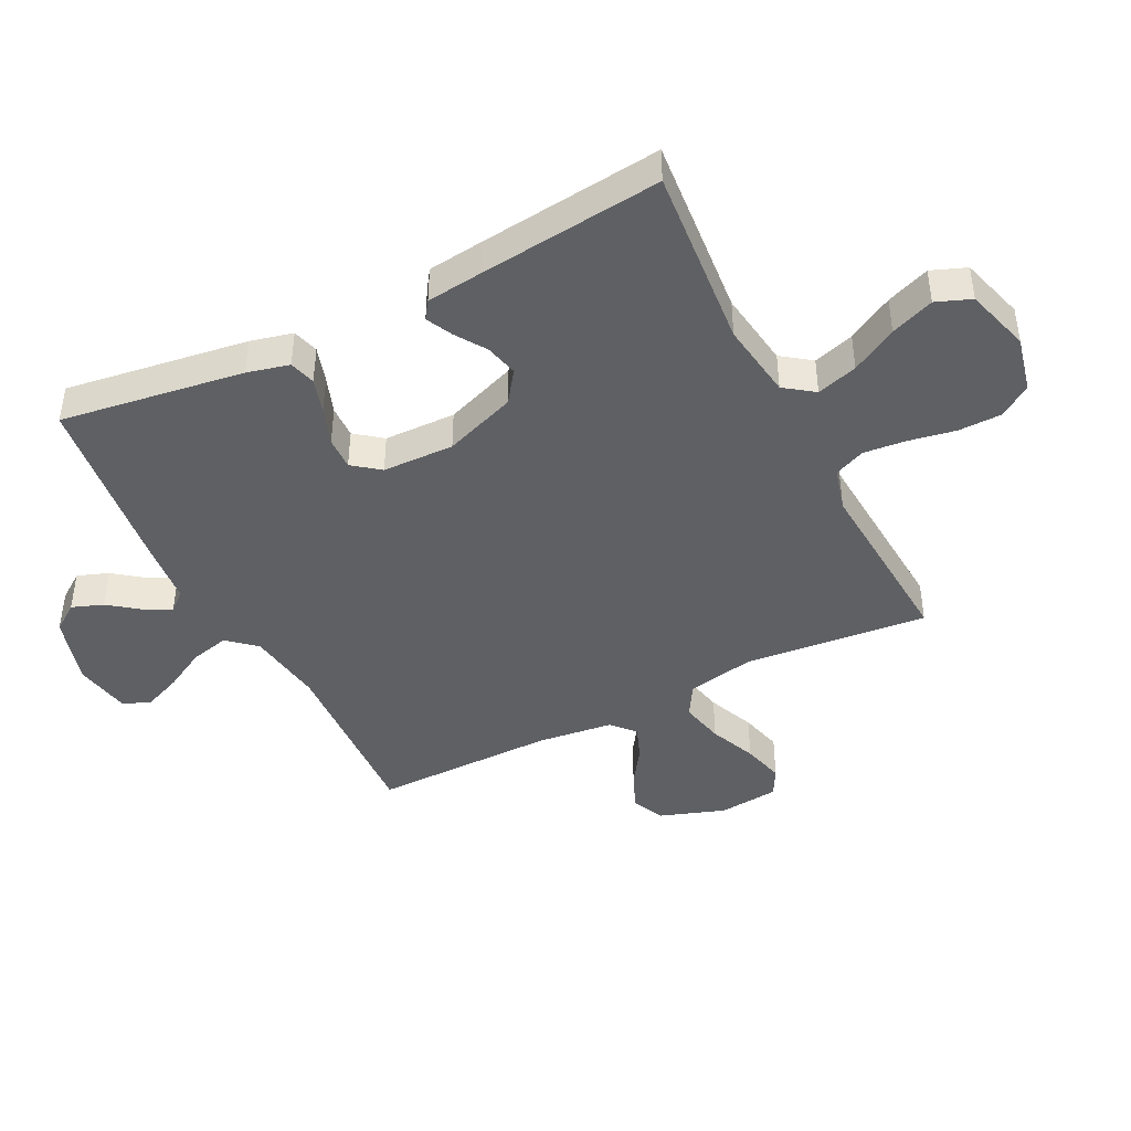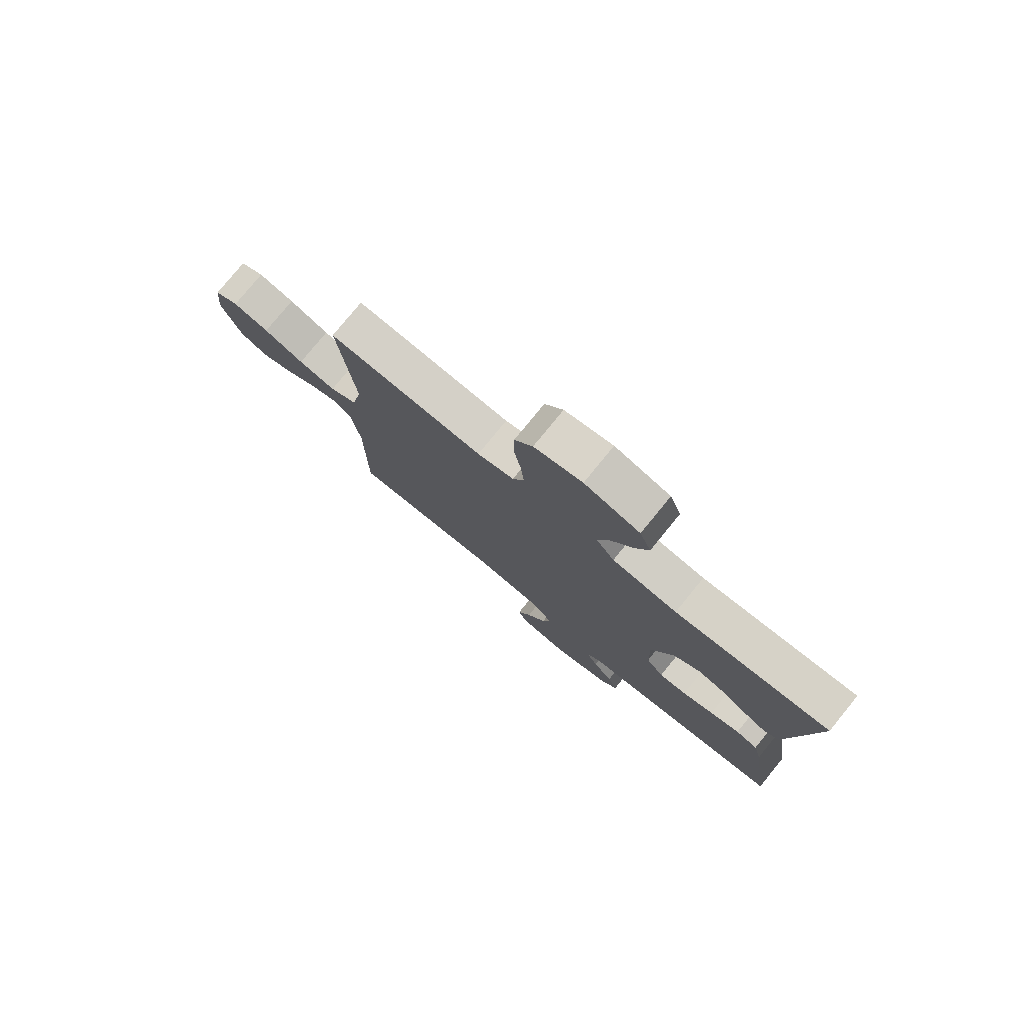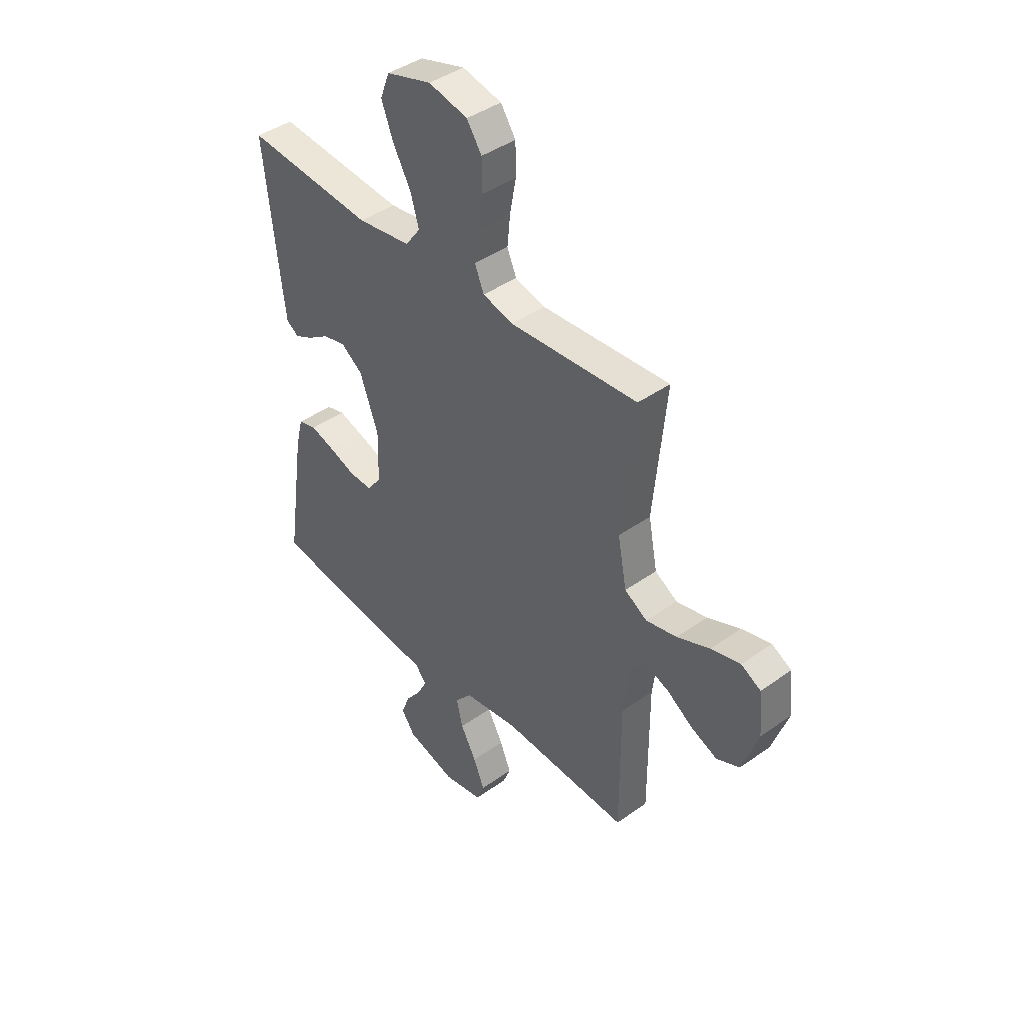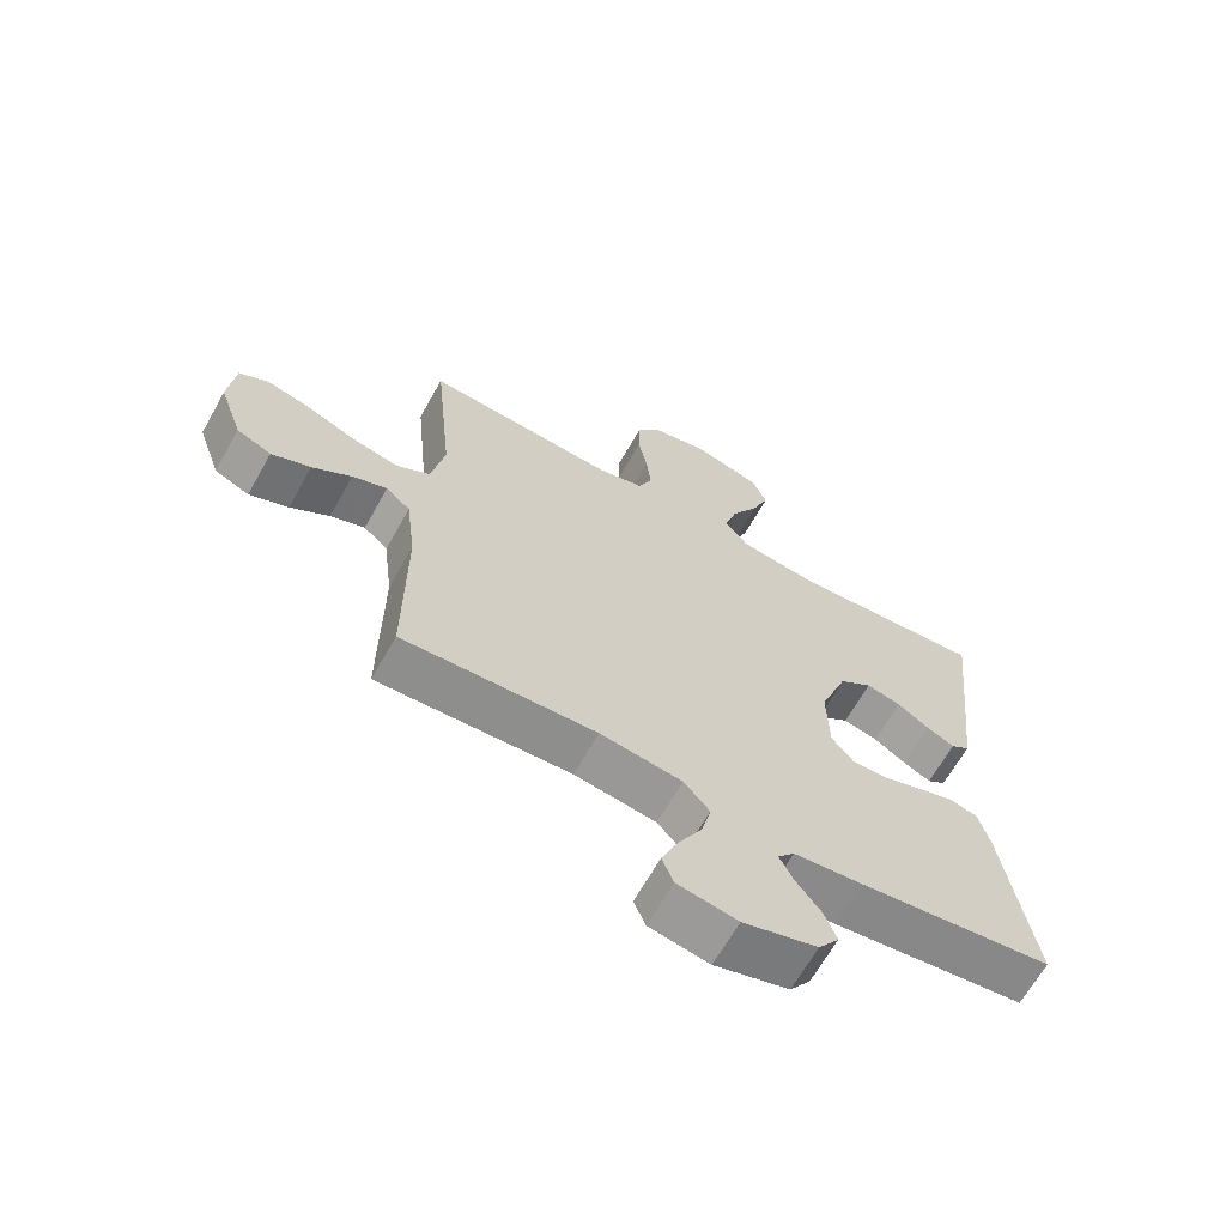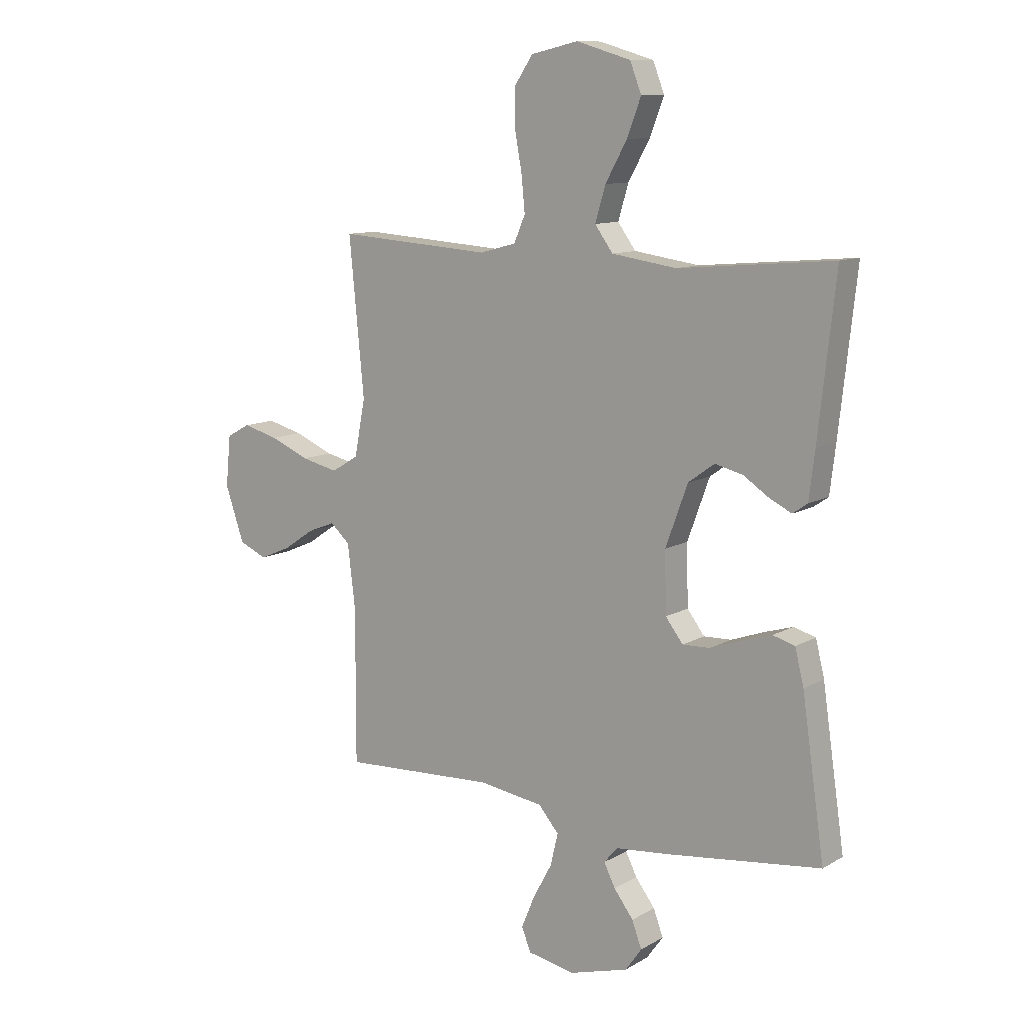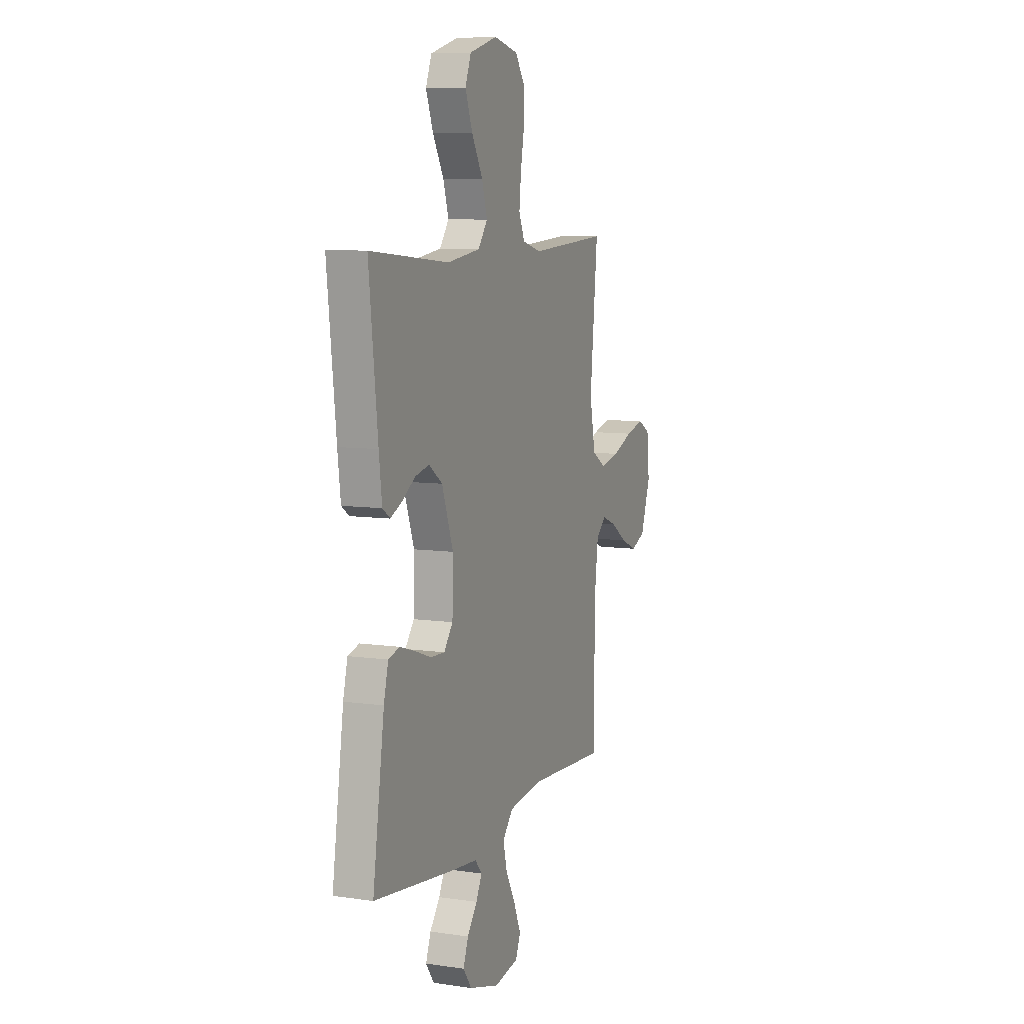
<metadata>
{"format":"obj","ext":"obj","renderer":"f3d","projection":"perspective","resolution":1024,"background":"white","views":[{"elev":-43.3,"azim":-63.2,"up":"+Y"},{"elev":78.3,"azim":-140.8,"up":"+Z"},{"elev":42.0,"azim":49.4,"up":"+Z"},{"elev":-66.0,"azim":150.6,"up":"+Z"},{"elev":11.0,"azim":-143.9,"up":"+Z"},{"elev":8.2,"azim":-68.0,"up":"+Z"}]}
</metadata>
<code>
v 0.5 0.07 -0.5
v 0.2 0.07 -0.484
v 0.073 0.07 -0.502
v 0.033 0.07 -0.548
v 0.048 0.07 -0.611
v 0.085 0.07 -0.679
v 0.111 0.07 -0.742
v 0.093 0.07 -0.787
v 0 0.07 -0.804
v -0.115 0.07 -0.77
v -0.147 0.07 -0.725
v -0.128 0.07 -0.674
v -0.09 0.07 -0.624
v -0.068 0.07 -0.58
v -0.094 0.07 -0.549
v -0.2 0.07 -0.538
v -0.5 0.07 -0.5
v -0.456 0.07 -0.2
v -0.439 0.07 -0.131
v -0.396 0.07 -0.119
v -0.338 0.07 -0.137
v -0.277 0.07 -0.159
v -0.223 0.07 -0.161
v -0.189 0.07 -0.117
v -0.186 0.07 0
v -0.229 0.07 0.118
v -0.28 0.07 0.155
v -0.334 0.07 0.142
v -0.384 0.07 0.109
v -0.427 0.07 0.088
v -0.456 0.07 0.108
v -0.467 0.07 0.2
v -0.5 0.07 0.5
v -0.2 0.07 0.473
v -0.074 0.07 0.491
v -0.039 0.07 0.539
v -0.059 0.07 0.606
v -0.101 0.07 0.681
v -0.128 0.07 0.752
v -0.106 0.07 0.809
v 0 0.07 0.84
v 0.092 0.07 0.819
v 0.127 0.07 0.767
v 0.128 0.07 0.696
v 0.114 0.07 0.62
v 0.107 0.07 0.55
v 0.129 0.07 0.499
v 0.2 0.07 0.48
v 0.5 0.07 0.5
v 0.471 0.07 0.2
v 0.492 0.07 0.09
v 0.545 0.07 0.058
v 0.617 0.07 0.074
v 0.694 0.07 0.106
v 0.763 0.07 0.124
v 0.809 0.07 0.099
v 0.819 0.07 0
v 0.782 0.07 -0.107
v 0.728 0.07 -0.131
v 0.667 0.07 -0.105
v 0.606 0.07 -0.064
v 0.552 0.07 -0.043
v 0.514 0.07 -0.077
v 0.499 0.07 -0.2
v 0.5 0 -0.5
v 0.2 0 -0.484
v 0.073 0 -0.502
v 0.033 0 -0.548
v 0.048 0 -0.611
v 0.085 0 -0.679
v 0.111 0 -0.742
v 0.093 0 -0.787
v 0 0 -0.804
v -0.115 0 -0.77
v -0.147 0 -0.725
v -0.128 0 -0.674
v -0.09 0 -0.624
v -0.068 0 -0.58
v -0.094 0 -0.549
v -0.2 0 -0.538
v -0.5 0 -0.5
v -0.456 0 -0.2
v -0.439 0 -0.131
v -0.396 0 -0.119
v -0.338 0 -0.137
v -0.277 0 -0.159
v -0.223 0 -0.161
v -0.189 0 -0.117
v -0.186 0 0
v -0.229 0 0.118
v -0.28 0 0.155
v -0.334 0 0.142
v -0.384 0 0.109
v -0.427 0 0.088
v -0.456 0 0.108
v -0.467 0 0.2
v -0.5 0 0.5
v -0.2 0 0.473
v -0.074 0 0.491
v -0.039 0 0.539
v -0.059 0 0.606
v -0.101 0 0.681
v -0.128 0 0.752
v -0.106 0 0.809
v 0 0 0.84
v 0.092 0 0.819
v 0.127 0 0.767
v 0.128 0 0.696
v 0.114 0 0.62
v 0.107 0 0.55
v 0.129 0 0.499
v 0.2 0 0.48
v 0.5 0 0.5
v 0.471 0 0.2
v 0.492 0 0.09
v 0.545 0 0.058
v 0.617 0 0.074
v 0.694 0 0.106
v 0.763 0 0.124
v 0.809 0 0.099
v 0.819 0 0
v 0.782 0 -0.107
v 0.728 0 -0.131
v 0.667 0 -0.105
v 0.606 0 -0.064
v 0.552 0 -0.043
v 0.514 0 -0.077
v 0.499 0 -0.2
f 58 59 60 61
f 58 61 62
f 57 58 62
f 56 57 62
f 53 54 55 56
f 52 53 56 62
f 51 52 62 63
f 48 49 50
f 47 48 50 51
f 42 43 44 45
f 42 45 46
f 41 42 46
f 40 41 46
f 37 38 39 40
f 36 37 40 46
f 35 36 46 47
f 31 32 33 34
f 28 29 30 31
f 28 31 34 35
f 19 20 21 22
f 17 18 19 22
f 15 16 17 22
f 14 15 22 23
f 10 11 12 13
f 10 13 14
f 9 10 14
f 8 9 14
f 5 6 7 8
f 5 8 14 23
f 64 1 2
f 64 2 3
f 63 64 3
f 51 63 3
f 47 51 3 4
f 27 28 35 47
f 26 27 47
f 25 26 47 4
f 24 25 4 5
f 5 23 24
f 125 124 123 122
f 126 125 122
f 126 122 121
f 126 121 120
f 120 119 118 117
f 126 120 117 116
f 127 126 116 115
f 114 113 112
f 115 114 112 111
f 109 108 107 106
f 110 109 106
f 110 106 105
f 110 105 104
f 104 103 102 101
f 110 104 101 100
f 111 110 100 99
f 98 97 96 95
f 95 94 93 92
f 99 98 95 92
f 86 85 84 83
f 86 83 82 81
f 86 81 80 79
f 87 86 79 78
f 77 76 75 74
f 78 77 74
f 78 74 73
f 78 73 72
f 72 71 70 69
f 87 78 72 69
f 66 65 128
f 67 66 128
f 67 128 127
f 67 127 115
f 68 67 115 111
f 111 99 92 91
f 111 91 90
f 68 111 90 89
f 69 68 89 88
f 88 87 69
f 1 65 66 2
f 2 66 67 3
f 3 67 68 4
f 4 68 69 5
f 5 69 70 6
f 6 70 71 7
f 7 71 72 8
f 8 72 73 9
f 9 73 74 10
f 10 74 75 11
f 11 75 76 12
f 12 76 77 13
f 13 77 78 14
f 14 78 79 15
f 15 79 80 16
f 16 80 81 17
f 17 81 82 18
f 18 82 83 19
f 19 83 84 20
f 20 84 85 21
f 21 85 86 22
f 22 86 87 23
f 23 87 88 24
f 24 88 89 25
f 25 89 90 26
f 26 90 91 27
f 27 91 92 28
f 28 92 93 29
f 29 93 94 30
f 30 94 95 31
f 31 95 96 32
f 32 96 97 33
f 33 97 98 34
f 34 98 99 35
f 35 99 100 36
f 36 100 101 37
f 37 101 102 38
f 38 102 103 39
f 39 103 104 40
f 40 104 105 41
f 41 105 106 42
f 42 106 107 43
f 43 107 108 44
f 44 108 109 45
f 45 109 110 46
f 46 110 111 47
f 47 111 112 48
f 48 112 113 49
f 49 113 114 50
f 50 114 115 51
f 51 115 116 52
f 52 116 117 53
f 53 117 118 54
f 54 118 119 55
f 55 119 120 56
f 56 120 121 57
f 57 121 122 58
f 58 122 123 59
f 59 123 124 60
f 60 124 125 61
f 61 125 126 62
f 62 126 127 63
f 63 127 128 64
f 64 128 65 1

</code>
